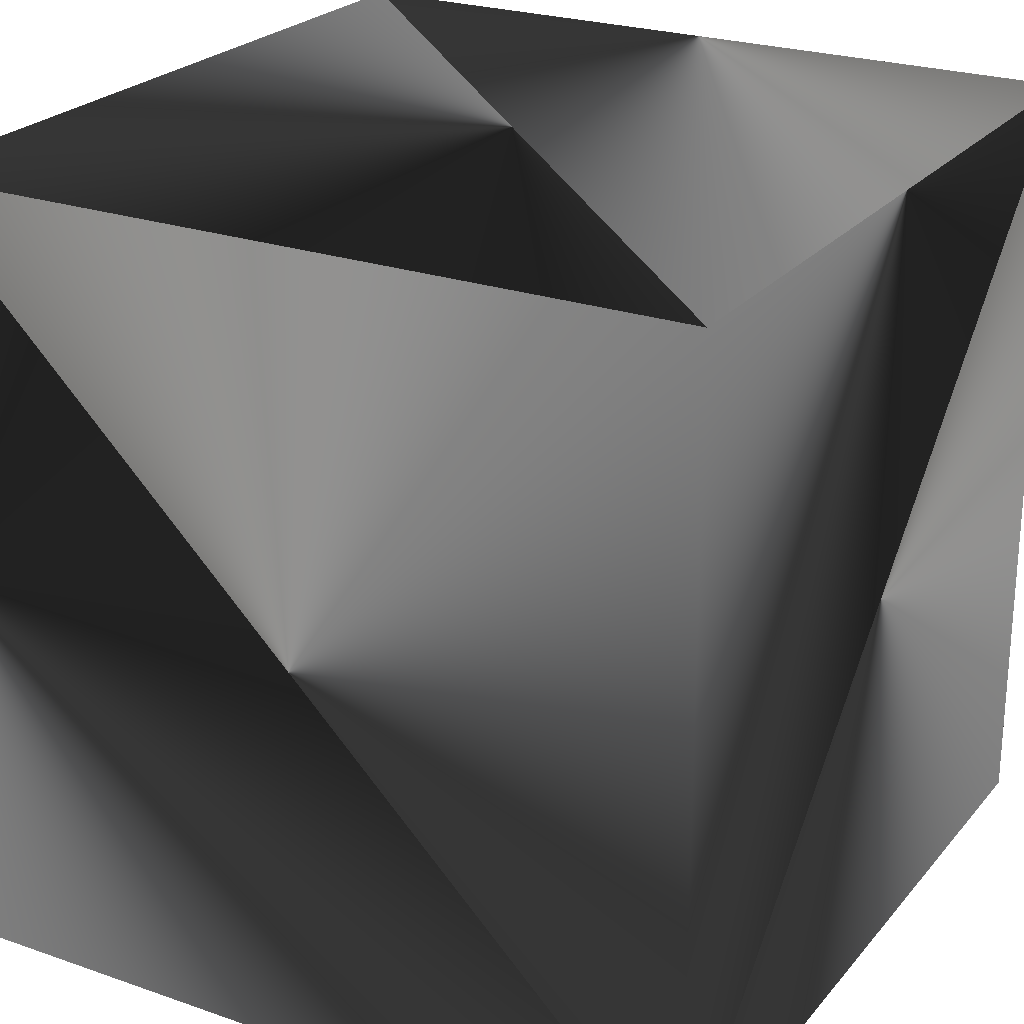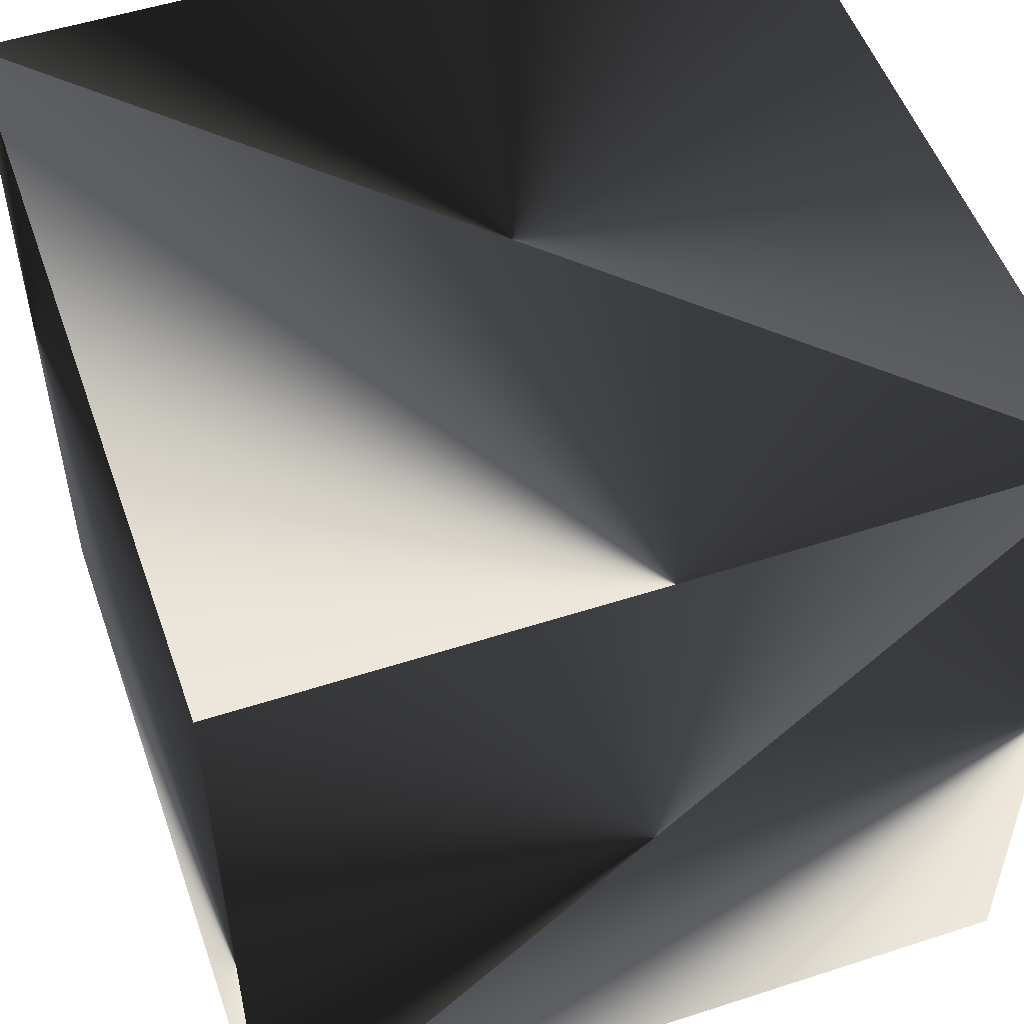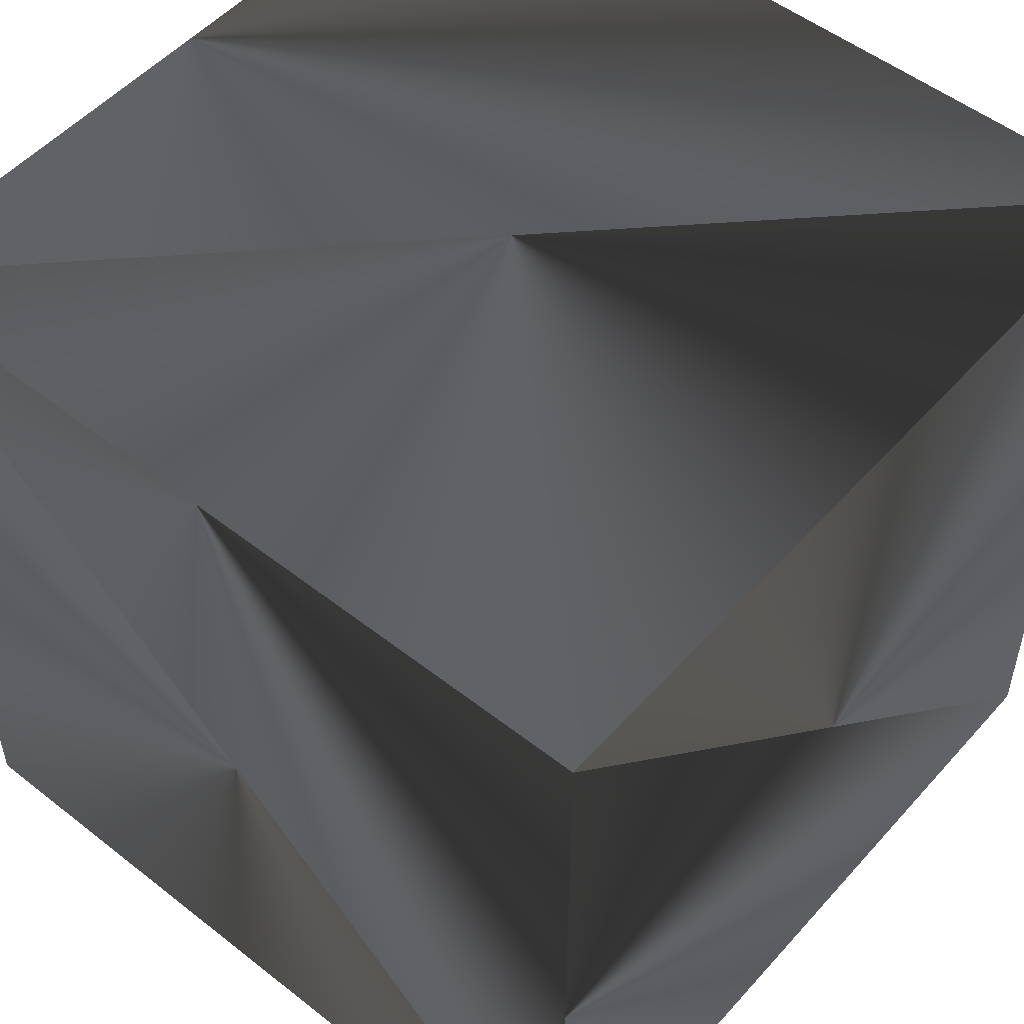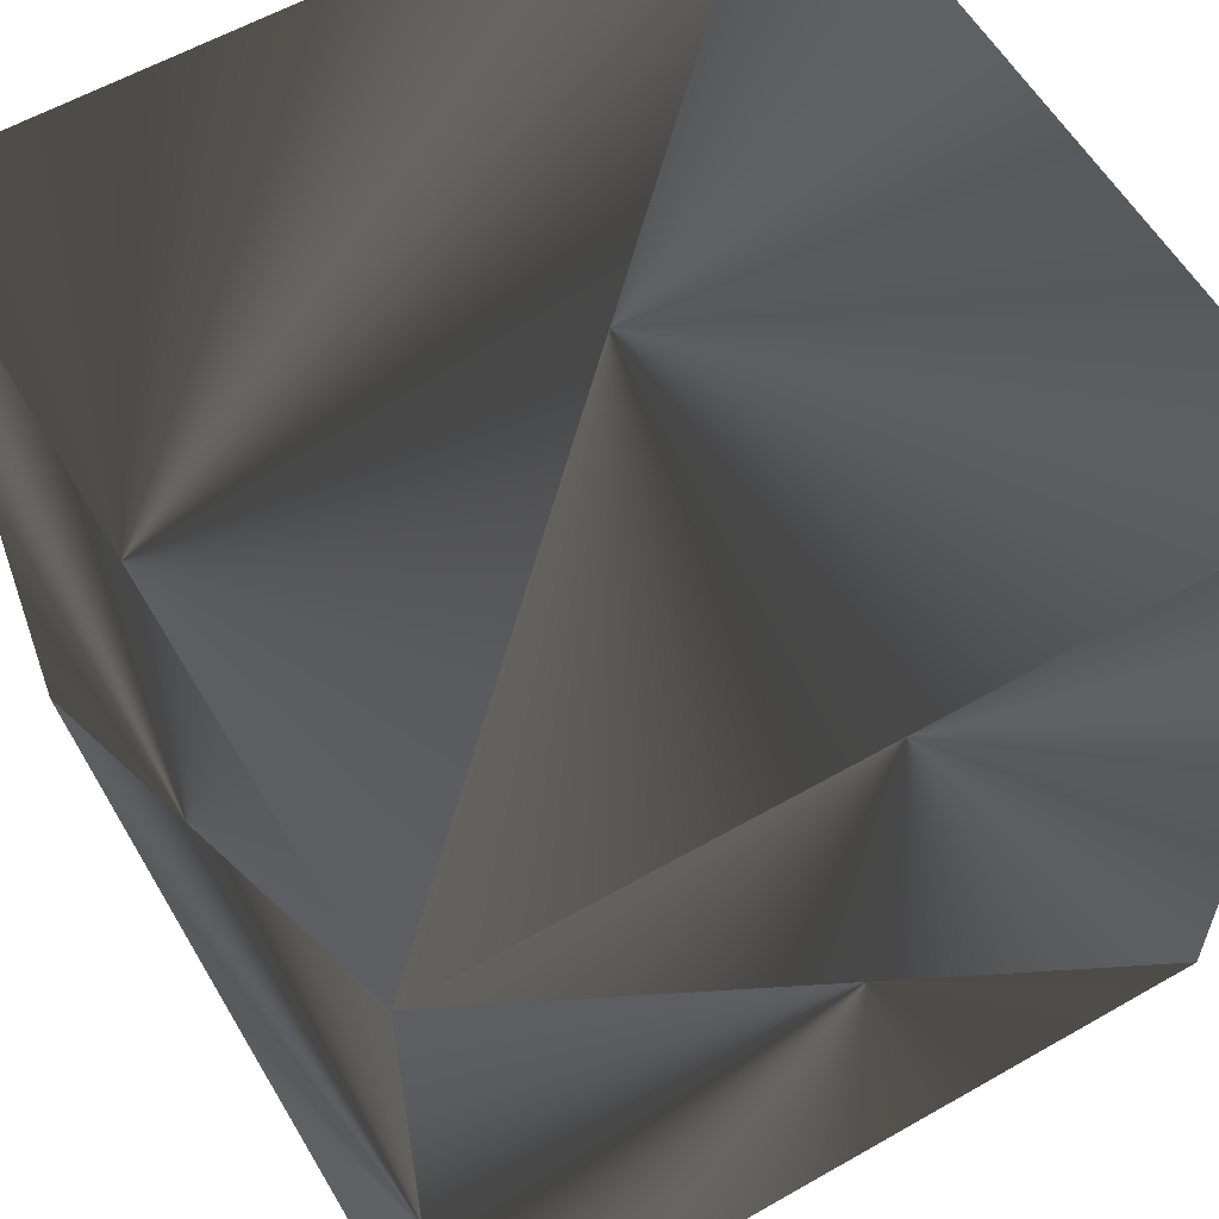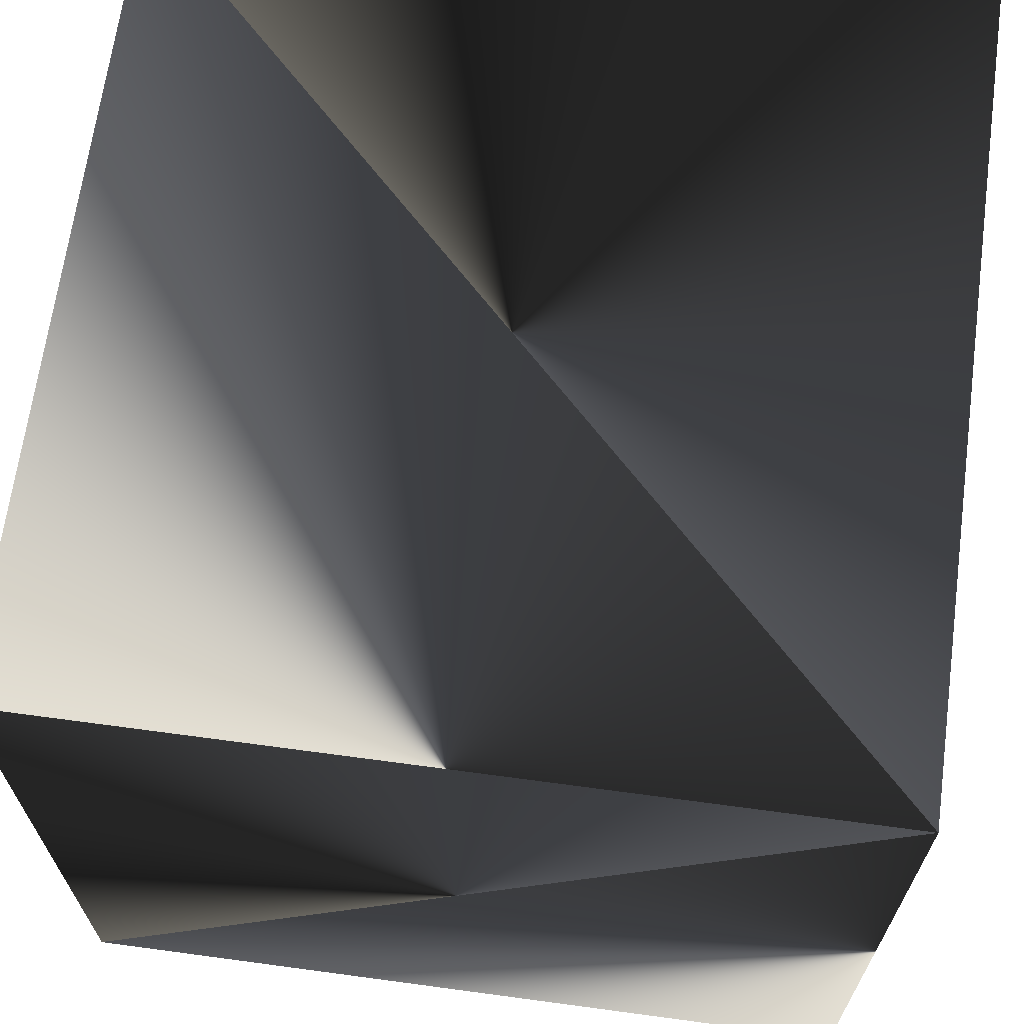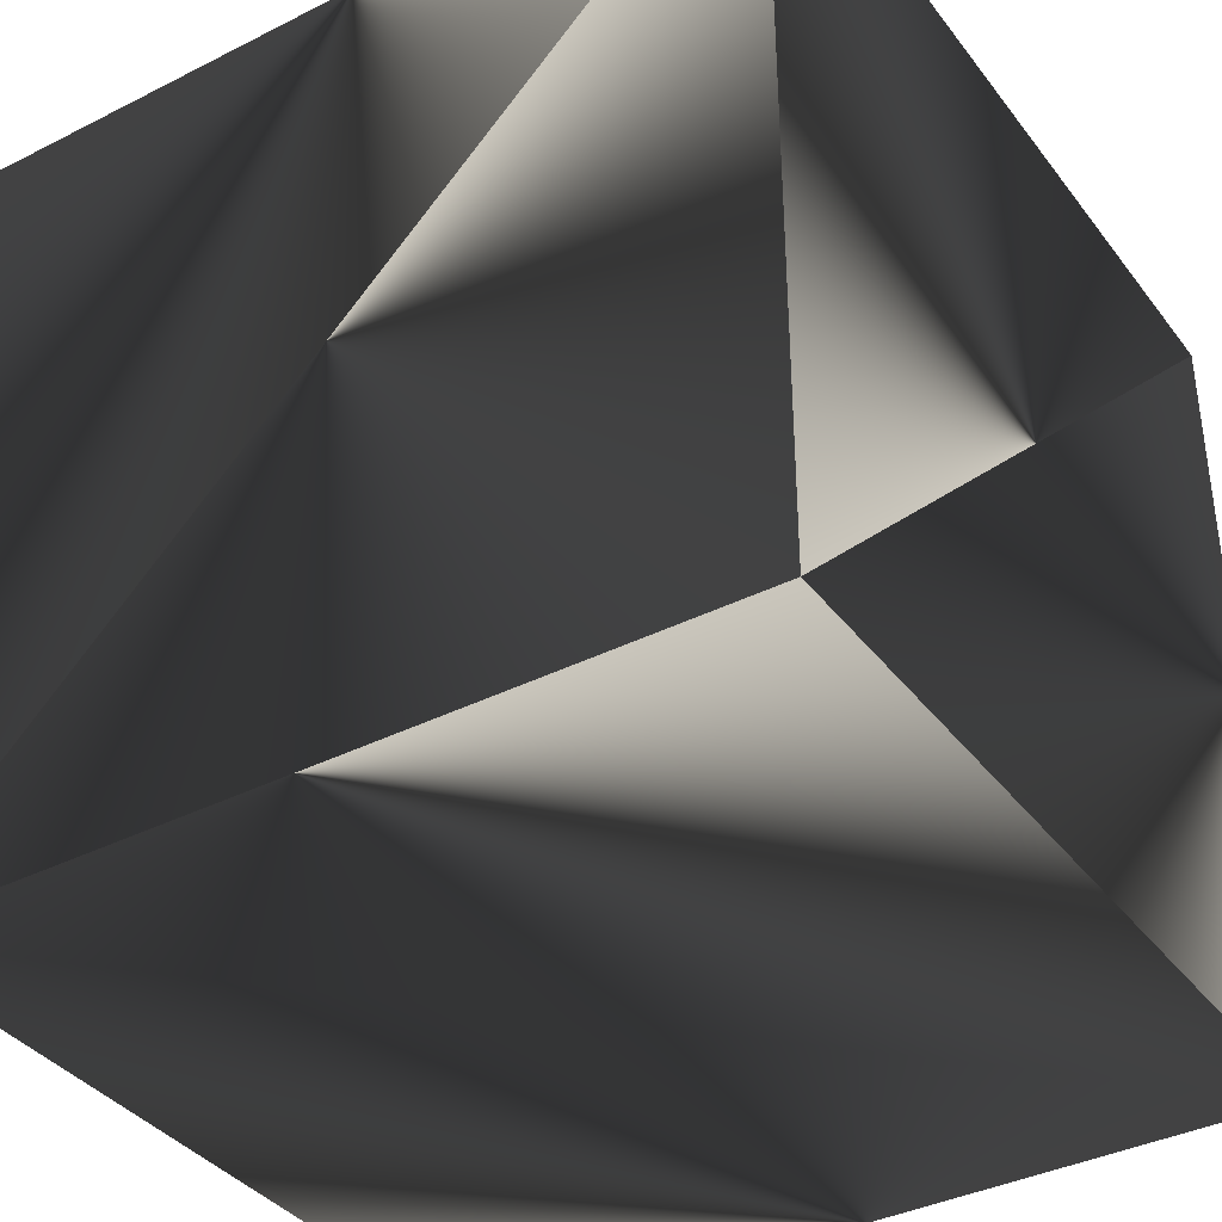
<metadata>
{"format":"obj","ext":"obj","renderer":"f3d","projection":"perspective","resolution":1024,"background":"white","views":[{"elev":24.3,"azim":-150.2,"up":"+Y"},{"elev":52.7,"azim":70.8,"up":"+Z"},{"elev":52.0,"azim":130.3,"up":"+Y"},{"elev":58.7,"azim":59.5,"up":"+Y"},{"elev":67.0,"azim":97.7,"up":"+Z"},{"elev":-37.7,"azim":-57.2,"up":"+Y"}]}
</metadata>
<code>
o cube
v -0.5 -0.5 -0.5
v 0.5 -0.5 -0.5
v 0.5 0.5 -0.5
v -0.5 0.5 -0.5
v -0.5 -0.5 0.5
v 0.5 -0.5 0.5
v 0.5 0.5 0.5
v -0.5 0.5 0.5
f 1 3 2
f 1 4 3
f 2 3 7
f 7 6 2
f 5 6 7
f 7 8 5
f 3 4 7
f 7 4 8
f 1 8 4
f 1 5 8
f 1 2 6
f 1 6 5

</code>
